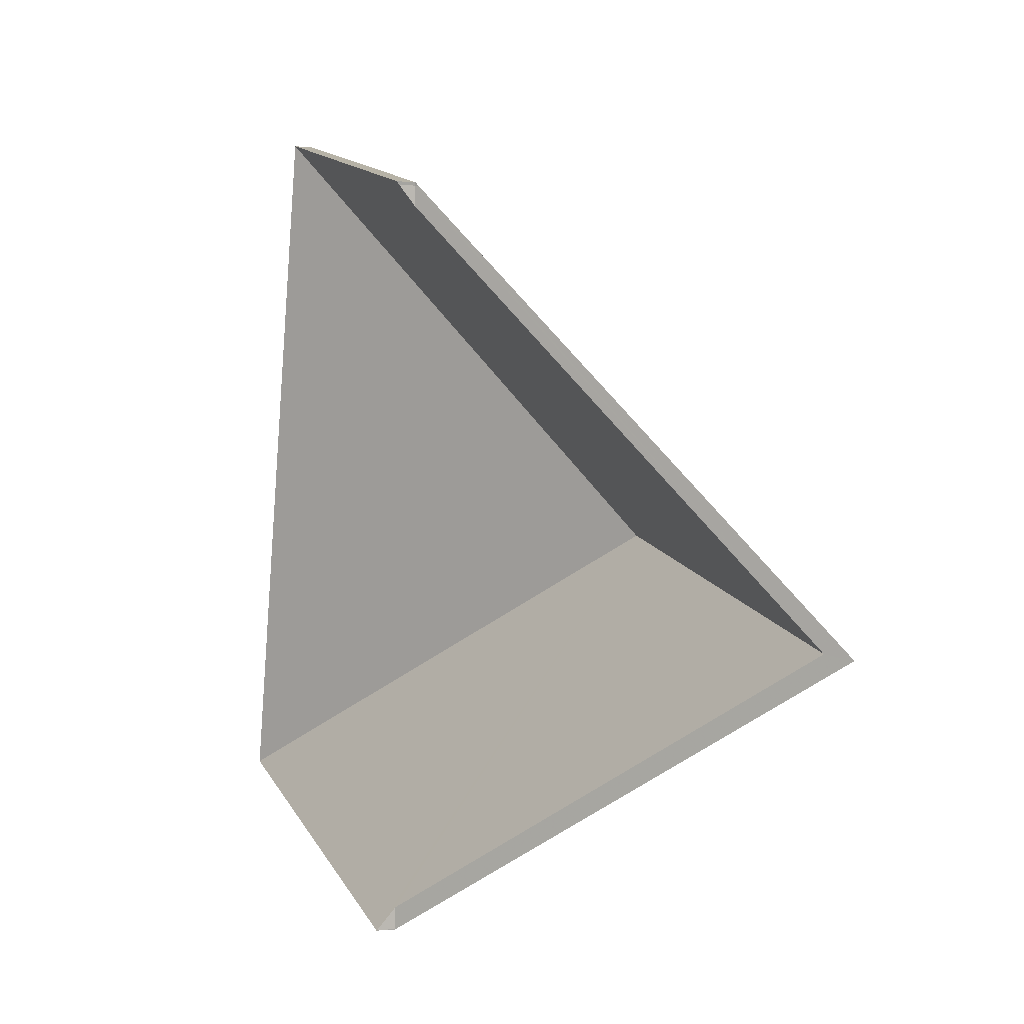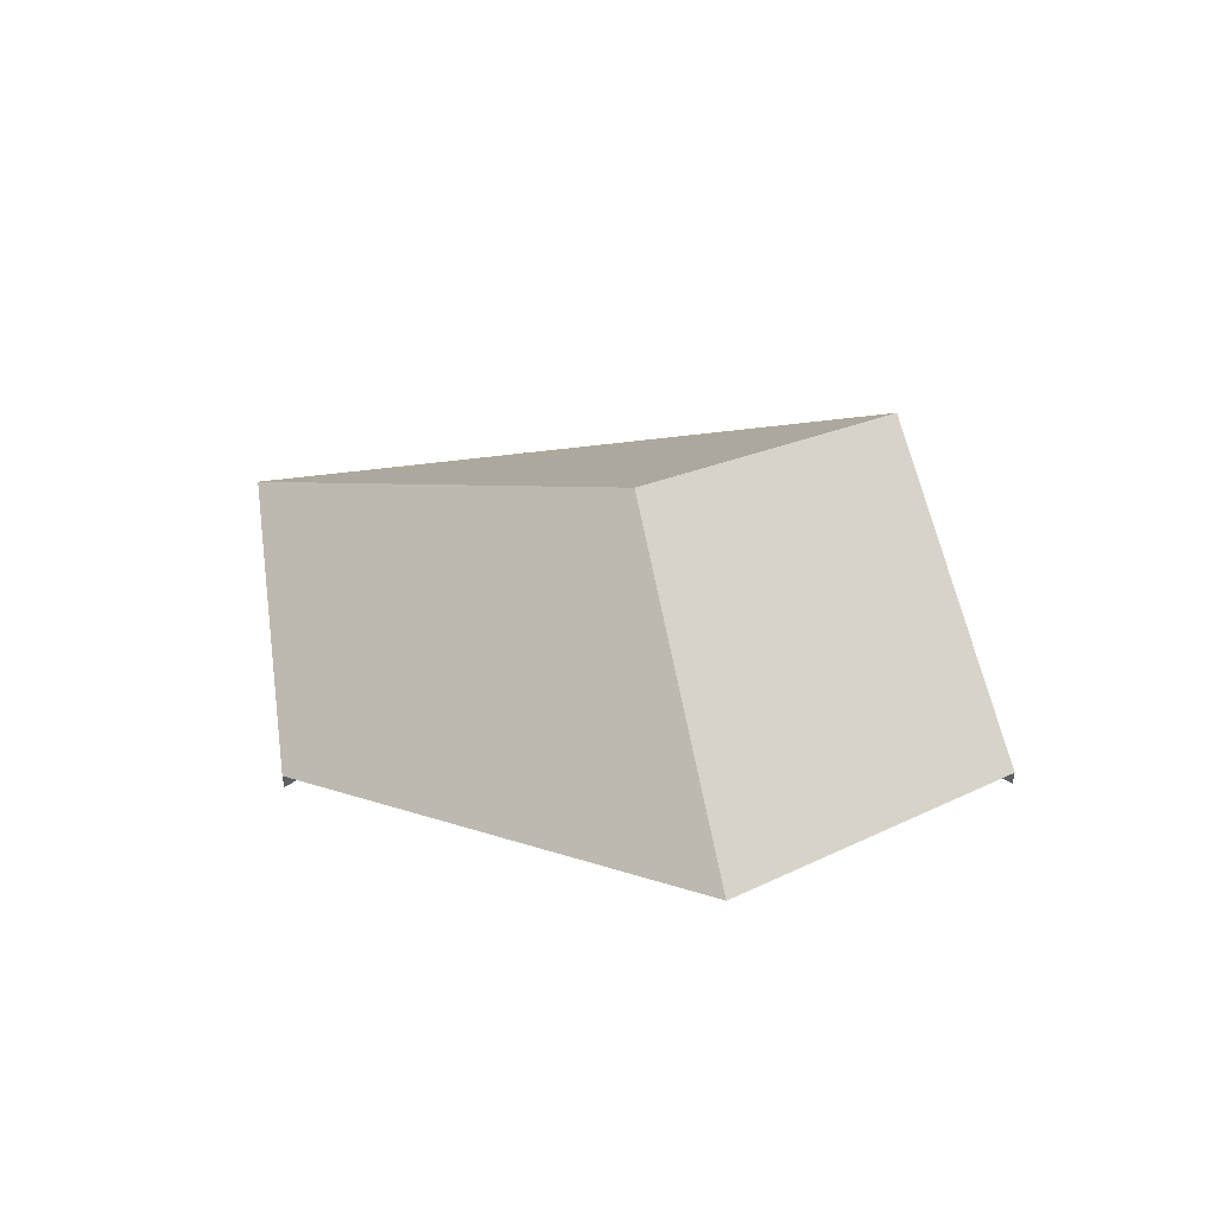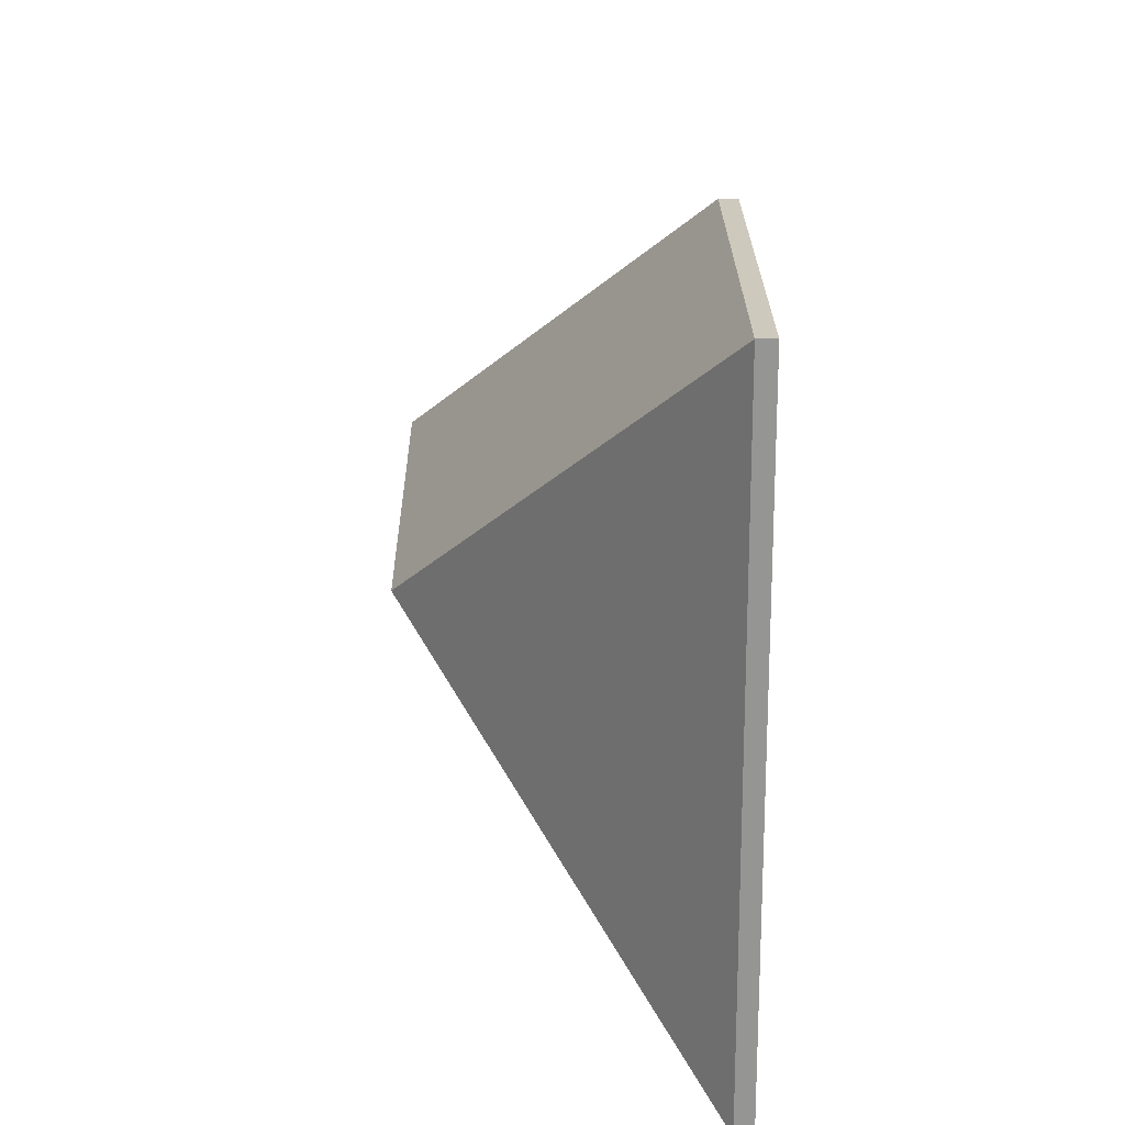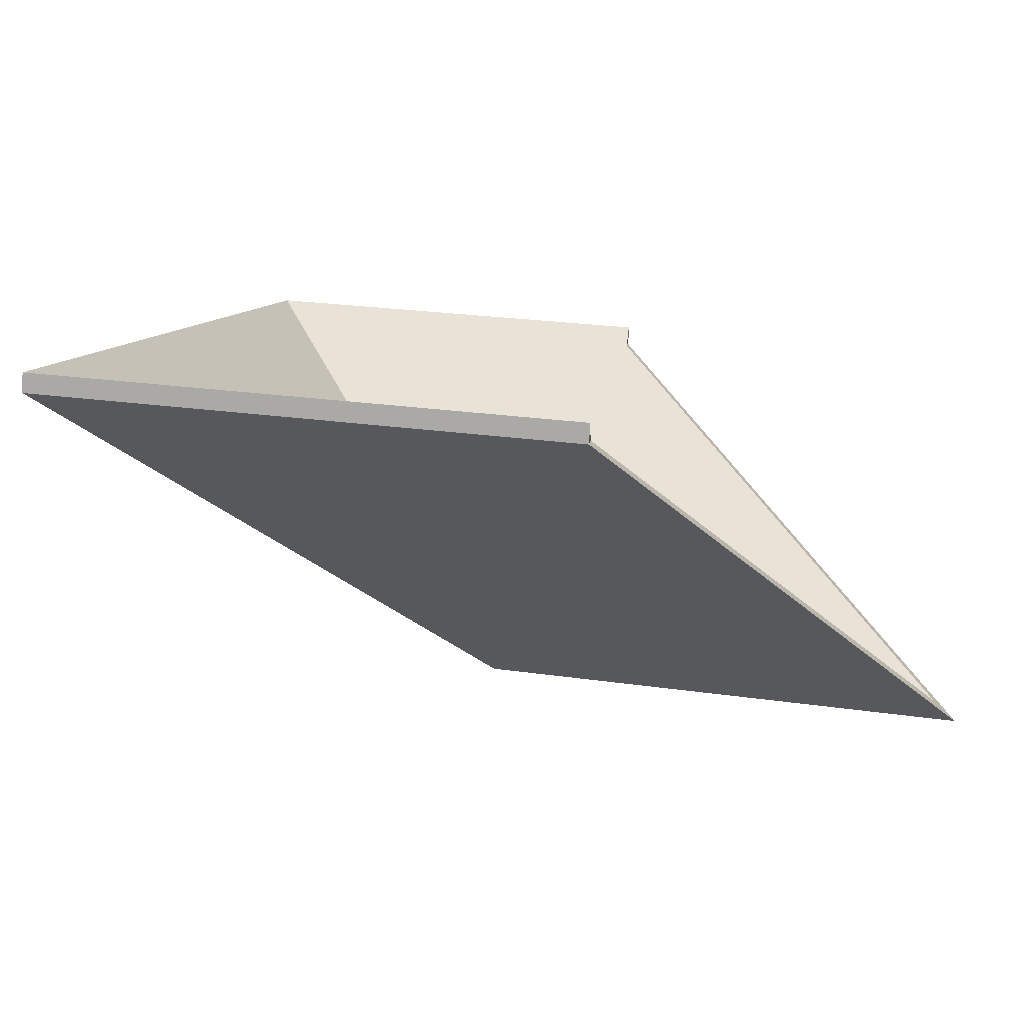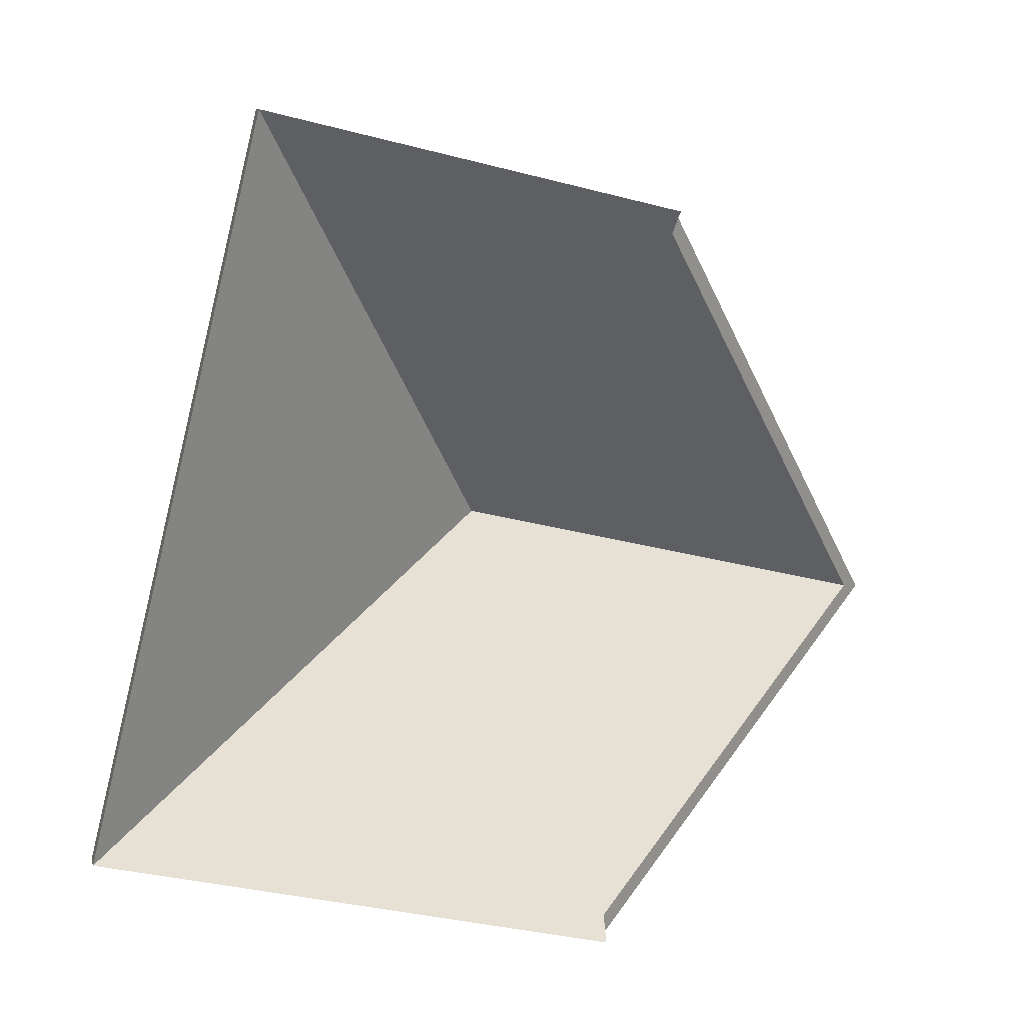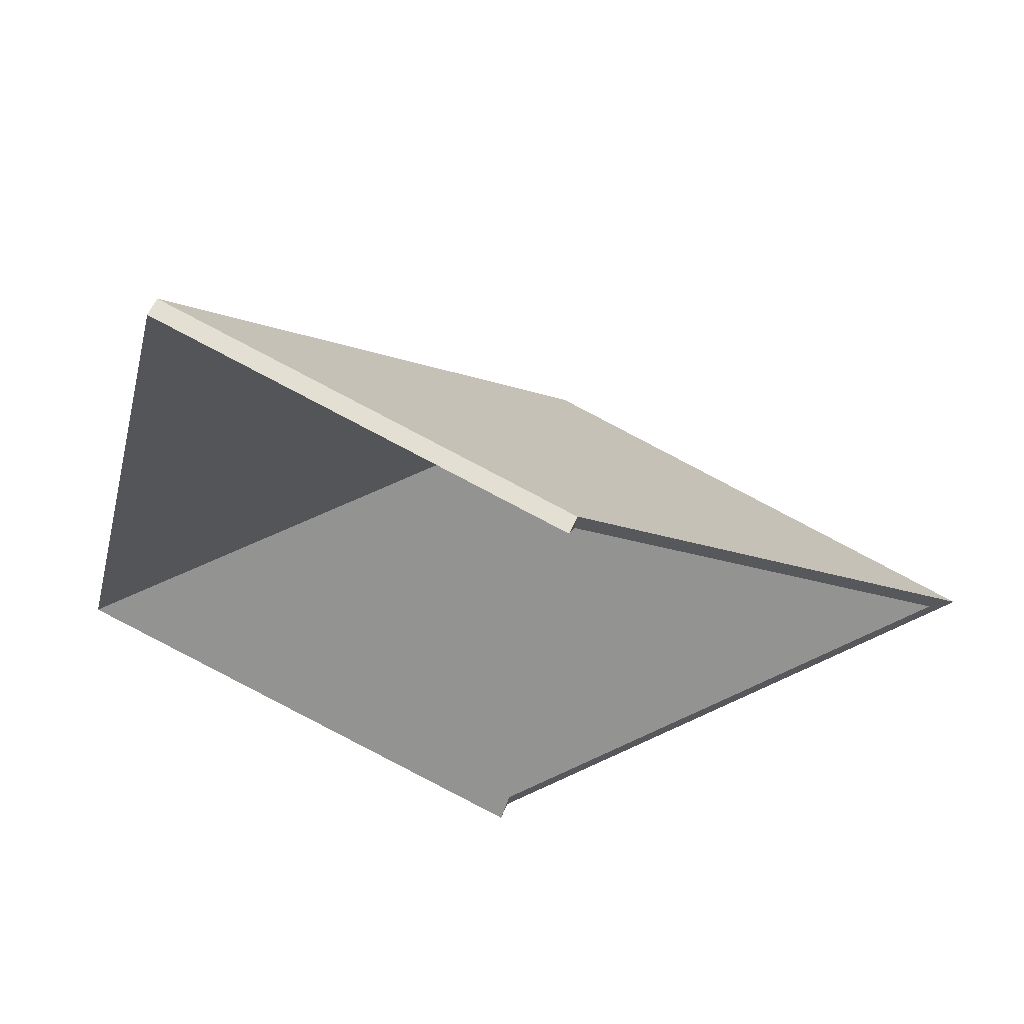
<metadata>
{"format":"obj","ext":"obj","renderer":"f3d","projection":"perspective","resolution":1024,"background":"white","views":[{"elev":-0.8,"azim":70.8,"up":"+Z"},{"elev":48.7,"azim":95.0,"up":"+Y"},{"elev":36.4,"azim":-90.7,"up":"+Z"},{"elev":-78.9,"azim":-3.0,"up":"+Z"},{"elev":10.6,"azim":-13.9,"up":"+Z"},{"elev":60.7,"azim":24.0,"up":"+Z"}]}
</metadata>
<code>
v 3.21 0.01178 5.78
v 3.266 0.01178 5.766
v 3.227 -0.02542 5.821
v 3.227 -0.02749 5.824
v 3.175 -0.02786 5.837
v 3.227 -0.02786 5.824
v 3.227 -0.02542 5.824
v 3.227 -0.02542 5.824
v 3.227 -0.02786 5.824
v 3.227 -0.02542 5.824
v 3.175 -0.02542 5.837
v 3.175 -0.02786 5.837
v 3.175 -0.02786 5.837
v 3.175 -0.02542 5.837
v 3.21 0.01421 5.78
v 3.21 0.01178 5.78
v 3.269 0.01421 5.765
v 3.266 0.01178 5.766
v 3.21 0.01178 5.78
v 3.21 0.01421 5.78
v 3.228 -0.02508 5.824
v 3.228 -0.02508 5.824
v 3.269 0.01421 5.765
v 3.21 0.01421 5.78
v 3.227 -0.02542 5.824
v 3.175 -0.02542 5.837
v 3.218 -0.0278 5.729
v 3.218 -0.02786 5.729
v 3.218 -0.02542 5.729
v 3.218 -0.02542 5.729
v 3.218 -0.02542 5.729
v 3.218 -0.02786 5.729
v 3.153 -0.02786 5.745
v 3.153 -0.02542 5.745
v 3.219 -0.02536 5.729
v 3.219 -0.02542 5.732
v 3.219 -0.02542 5.732
v 3.266 0.01178 5.766
v 3.21 0.01178 5.78
v 3.218 -0.0278 5.729
v 3.218 -0.02786 5.729
v 3.153 -0.02786 5.745
v 3.21 0.01178 5.78
v 3.21 0.01421 5.78
v 3.153 -0.02542 5.745
v 3.153 -0.02786 5.745
v 3.219 -0.02536 5.729
v 3.218 -0.02542 5.729
v 3.153 -0.02542 5.745
v 3.21 0.01421 5.78
v 3.269 0.01421 5.765
v 3.266 0.01178 5.766
v 3.269 0.01421 5.765
v 3.21 0.01421 5.78
v 3.21 0.01178 5.78
v 3.175 -0.02542 5.837
v 3.21 0.01421 5.78
v 3.153 -0.02542 5.745
v 3.175 -0.02542 5.837
v 3.153 -0.02542 5.745
v 3.153 -0.02786 5.745
v 3.175 -0.02786 5.837
v 3.21 0.01421 5.78
v 3.175 -0.02542 5.837
v 3.175 -0.02786 5.837
v 3.21 0.01178 5.78
v 3.153 -0.02542 5.745
v 3.21 0.01421 5.78
v 3.21 0.01178 5.78
v 3.153 -0.02786 5.745
v 3.153 -0.02786 5.745
v 3.21 0.01178 5.78
v 3.175 -0.02786 5.837
f 1 2 3
f 1 3 4
f 5 1 4
f 5 4 6
f 4 3 7
f 8 6 4
f 8 4 7
f 9 10 11
f 9 11 12
f 13 14 15
f 13 15 16
f 17 18 19
f 17 19 20
f 2 17 21
f 2 21 7
f 2 7 3
f 21 8 7
f 22 23 24
f 10 22 26
f 26 22 24
f 27 28 29
f 27 29 30
f 31 32 33
f 31 33 34
f 29 35 30
f 36 27 30
f 37 38 39
f 40 37 39
f 41 40 42
f 42 40 39
f 43 44 45
f 43 45 46
f 47 31 49
f 47 49 50
f 47 50 51
f 35 51 38
f 35 38 36
f 35 36 30
f 52 53 54
f 52 54 55
f 56 57 58
f 59 60 61
f 59 61 62
f 63 64 65
f 63 65 66
f 67 68 69
f 67 69 70
f 71 72 73

</code>
